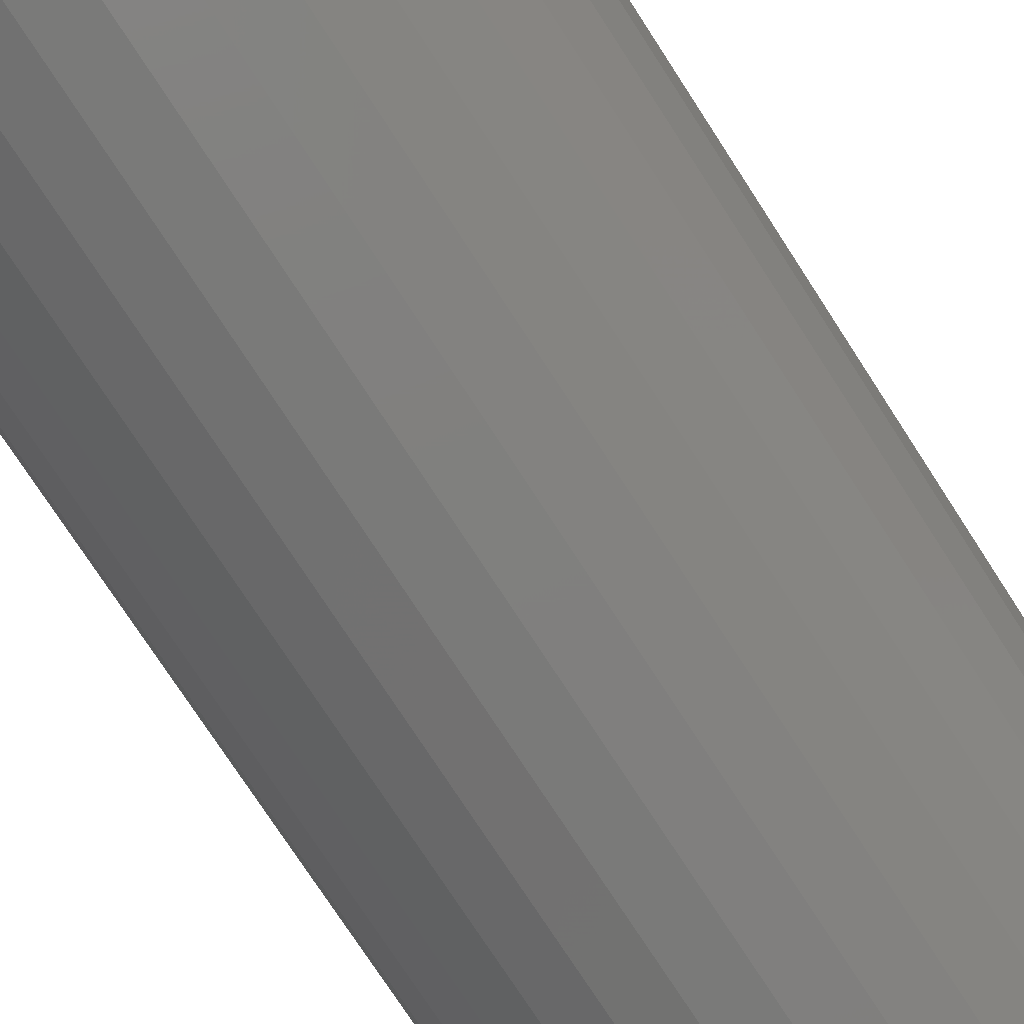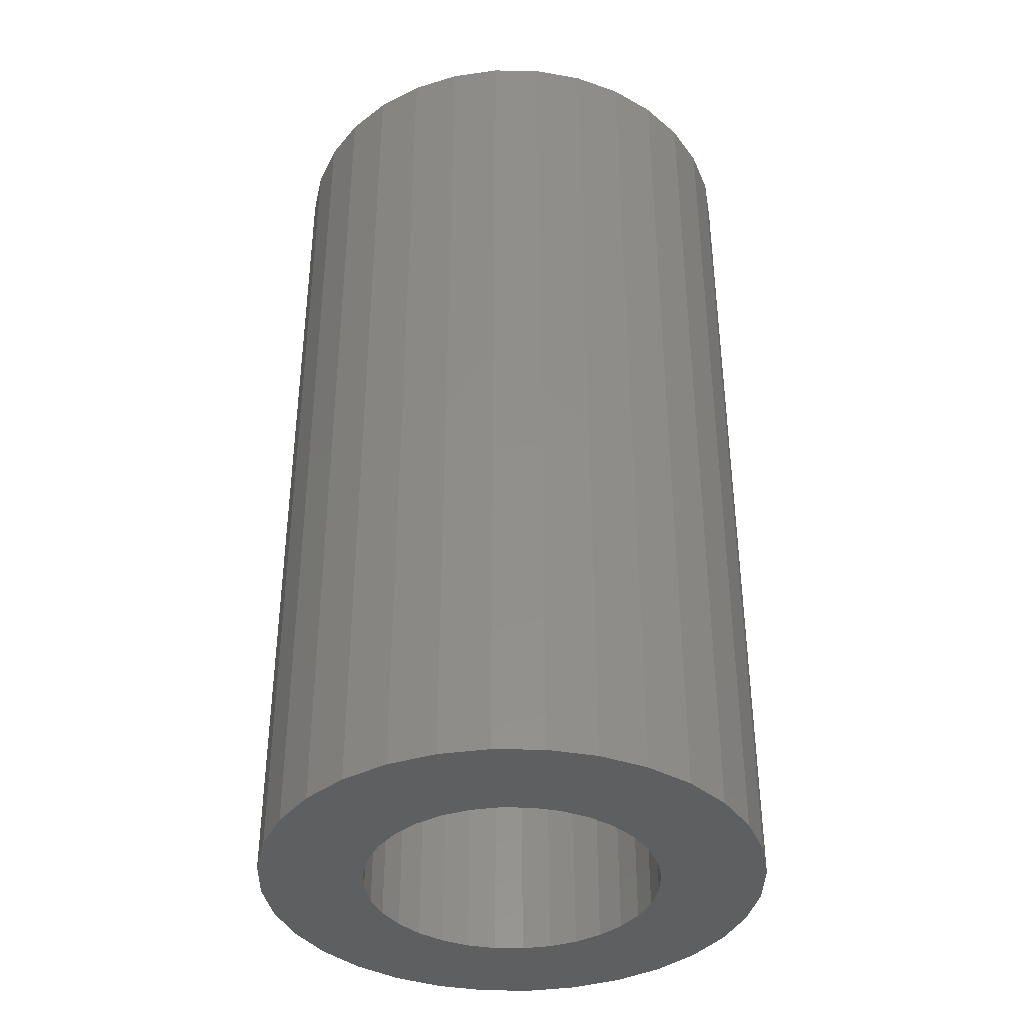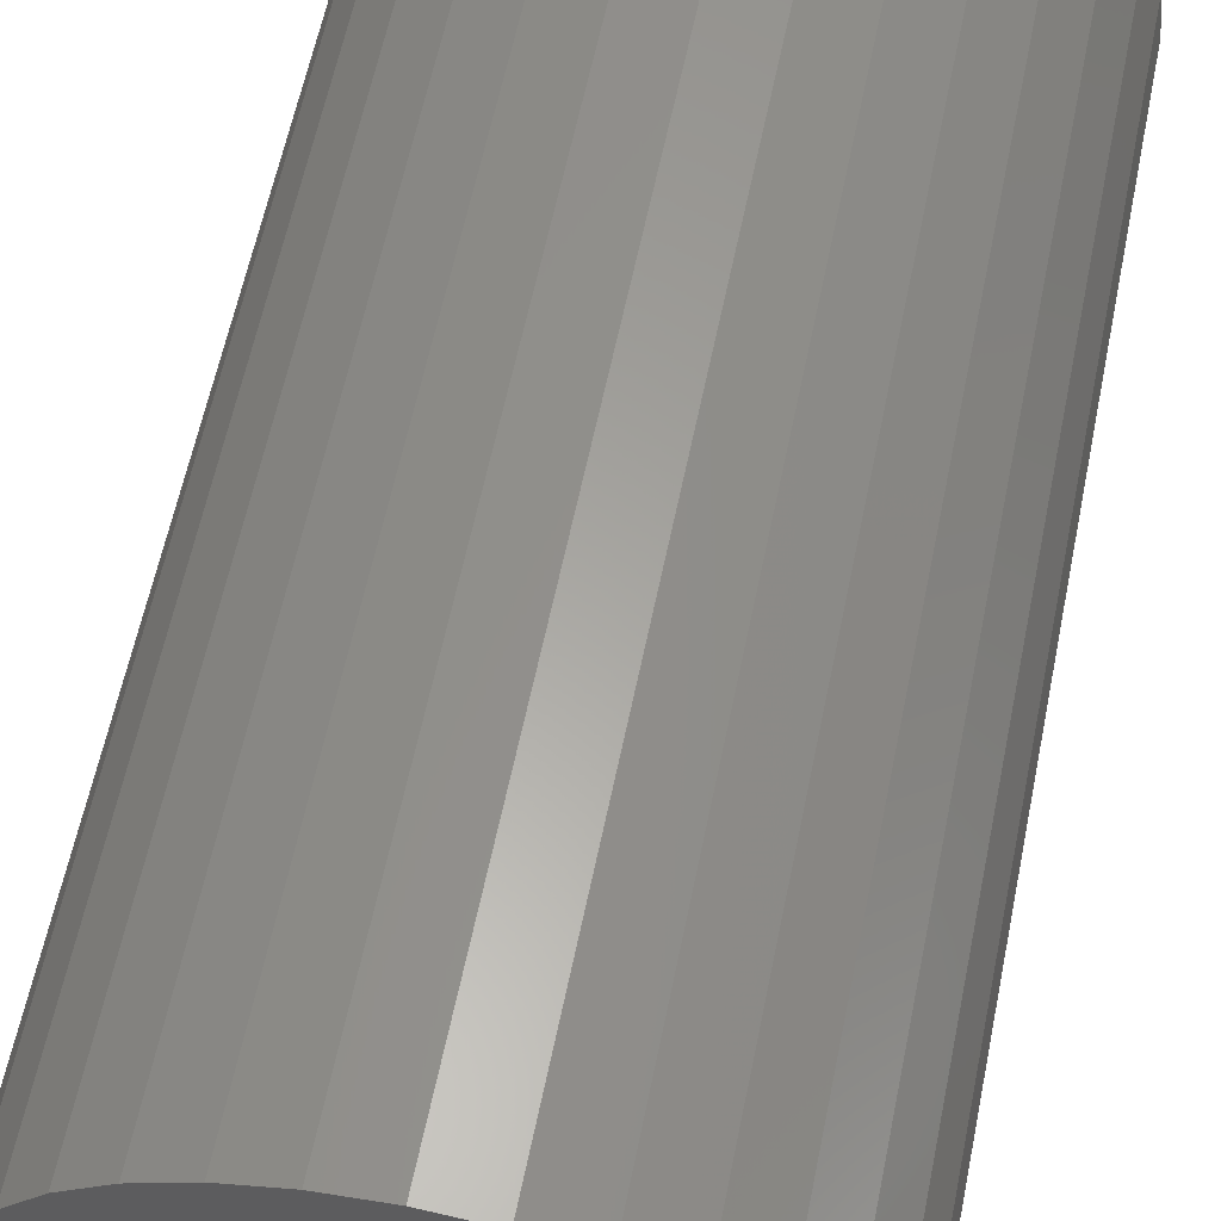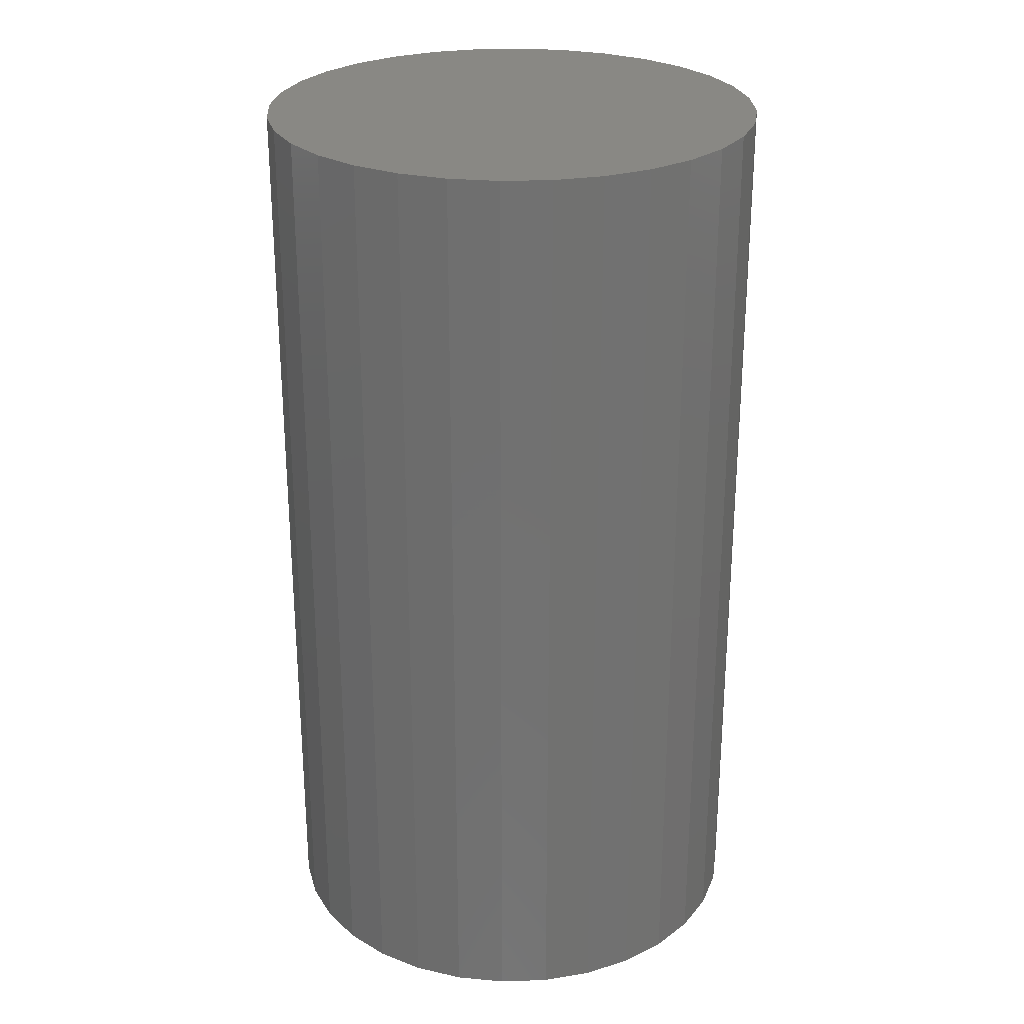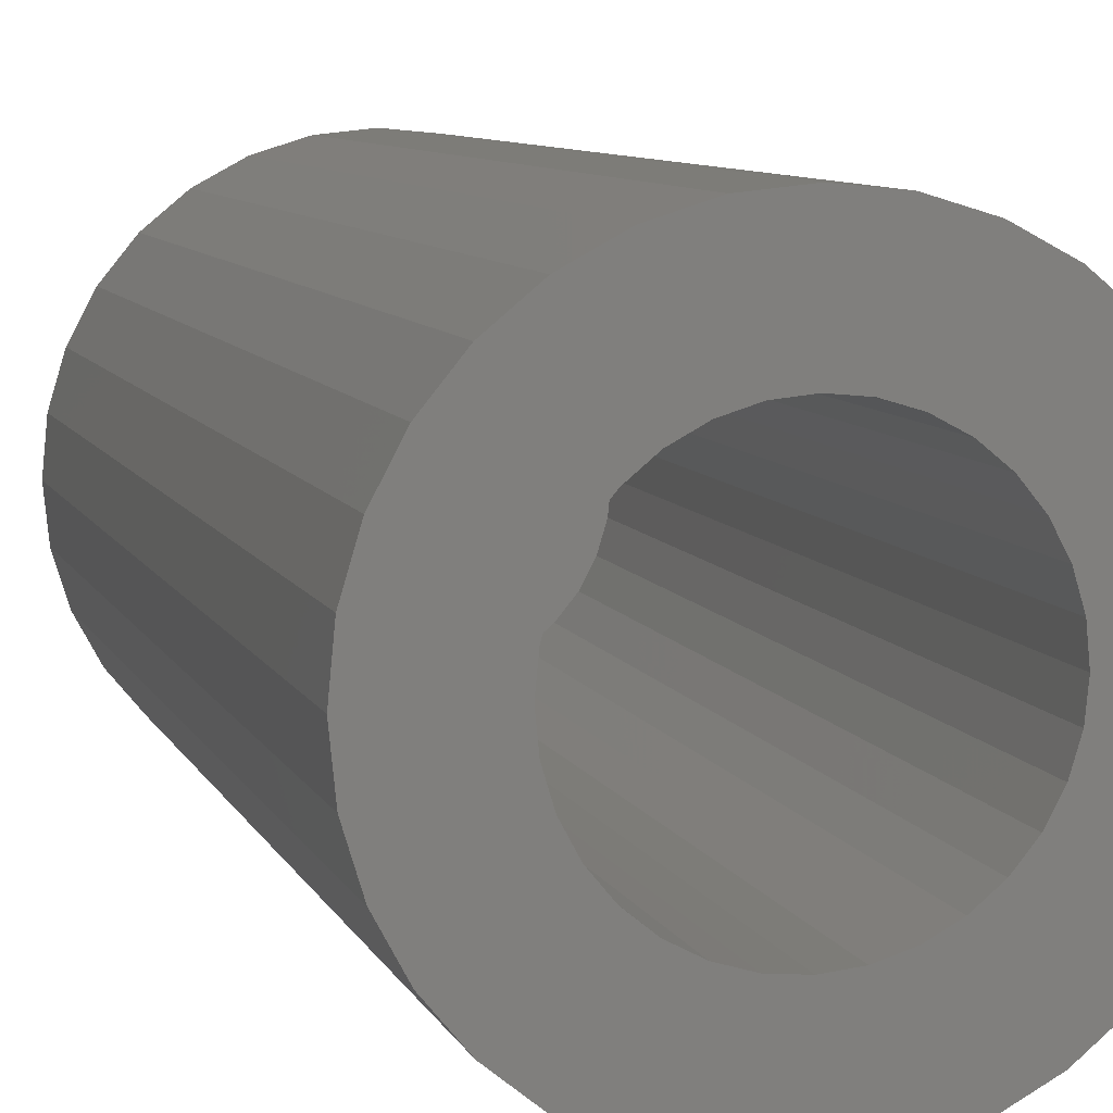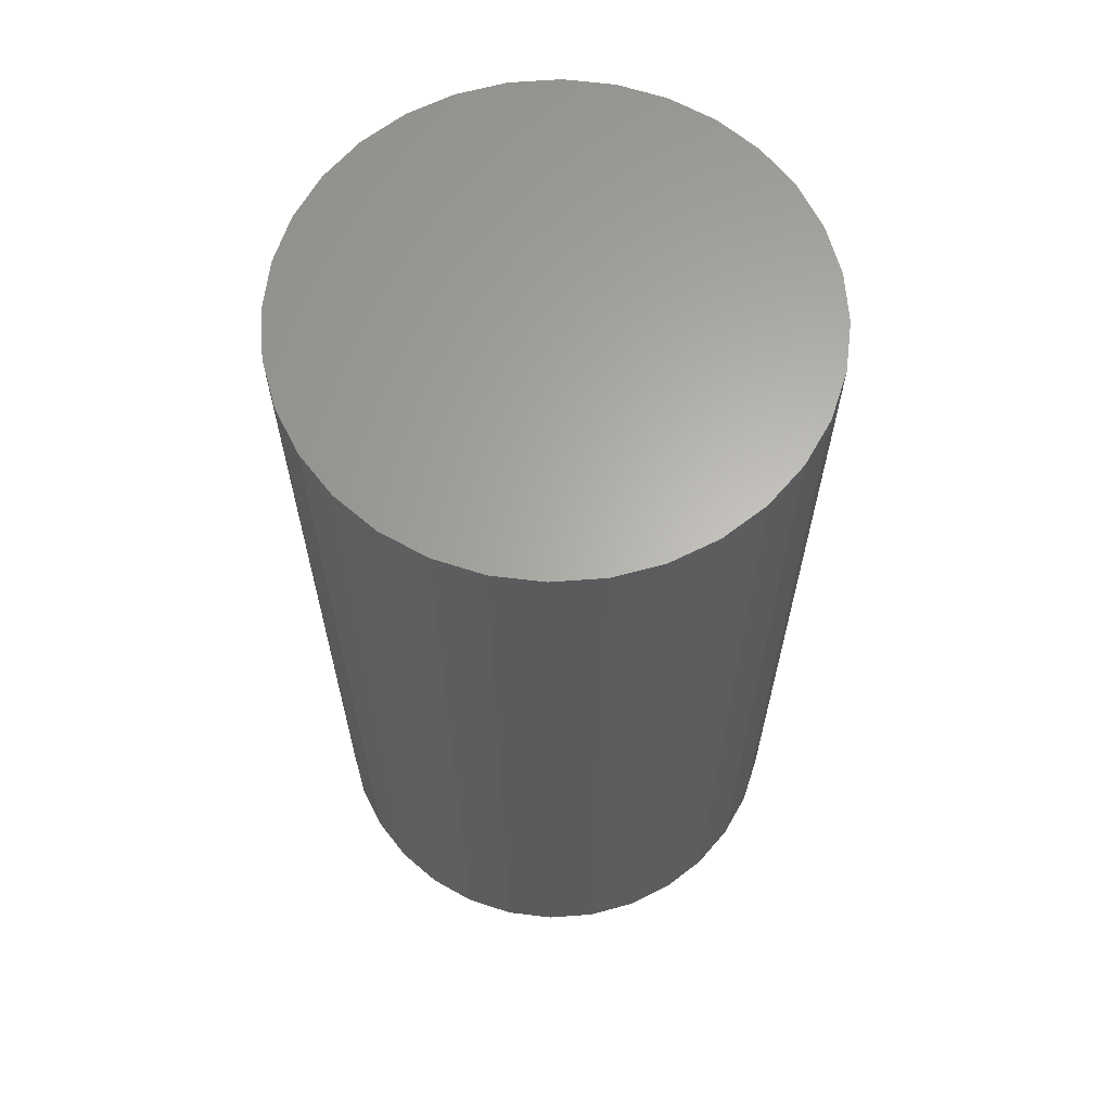
<metadata>
{"format":"stl","ext":"stl","renderer":"f3d","projection":"perspective","resolution":1024,"background":"white","views":[{"elev":-76.7,"azim":-146.9,"up":"+Z"},{"elev":-38.2,"azim":-74.4,"up":"+Y"},{"elev":60.1,"azim":-168.5,"up":"+Z"},{"elev":26.7,"azim":-8.7,"up":"+Y"},{"elev":8.4,"azim":-16.3,"up":"+Z"},{"elev":64.0,"azim":-156.1,"up":"+Y"}]}
</metadata>
<code>
# stl→obj: 128 verts, 252 faces
v -0.0384 -0.3516 -0.03093
v -0.04354 -0.3516 -0.02131
v -0.07963 -0.3516 -0.03625
v -0.03147 -0.3516 -0.03937
v 0.07488 -0.3516 0.06699
v 0.01876 -0.3516 0.0546
v 0.08667 -0.3516 0.05263
v 0.0292 -0.3516 0.05144
v 0.03883 -0.3516 0.04629
v 0.04726 -0.3516 0.03937
v 0.09542 -0.3516 0.03625
v 0.05419 -0.3516 0.03093
v 0.05933 -0.3516 0.02131
v 0.09542 -0.3516 -0.03625
v 0.1008 -0.3516 -0.01848
v 0.05933 -0.3516 -0.02131
v 0.05419 -0.3516 -0.03093
v 0.04726 -0.3516 -0.03937
v 0.08667 -0.3516 -0.05263
v 0.03883 -0.3516 -0.04629
v 0.0292 -0.3516 -0.05144
v 0.01876 -0.3516 -0.0546
v 0.07488 -0.3516 -0.06699
v 0.007895 -0.3516 0.05567
v 0.06053 -0.3516 0.07877
v 0.04415 -0.3516 0.08753
v 0.02638 -0.3516 0.09292
v 0.007895 -0.3516 0.09474
v -0.01059 -0.3516 0.09292
v -0.02836 -0.3516 0.08753
v -0.04474 -0.3516 0.07877
v -0.05909 -0.3516 0.06699
v -0.002967 -0.3516 0.0546
v -0.07088 -0.3516 0.05263
v -0.07963 -0.3516 0.03625
v -0.03147 -0.3516 0.03937
v -0.02304 -0.3516 0.04629
v -0.01341 -0.3516 0.05144
v -0.08502 -0.3516 0.01848
v -0.04354 -0.3516 0.02131
v -0.0384 -0.3516 0.03093
v -0.07088 -0.3516 -0.05263
v -0.05909 -0.3516 -0.06699
v -0.002967 -0.3516 -0.0546
v -0.01341 -0.3516 -0.05144
v -0.02304 -0.3516 -0.04629
v 0.007895 -0.3516 -0.05567
v -0.04474 -0.3516 -0.07877
v -0.02836 -0.3516 -0.08753
v -0.01059 -0.3516 -0.09292
v 0.007895 -0.3516 -0.09474
v 0.02638 -0.3516 -0.09292
v 0.04415 -0.3516 -0.08753
v 0.06053 -0.3516 -0.07877
v -0.08502 -0.3516 -0.01848
v -0.04671 -0.3516 -0.01086
v -0.08684 -0.3516 -5.802e-18
v -0.04778 -0.3516 -1.214e-16
v -0.04671 -0.3516 0.01086
v 0.1008 -0.3516 0.01848
v 0.0625 -0.3516 0.01086
v 0.1026 -0.3516 -7.541e-17
v 0.06357 -0.3516 3.544e-17
v 0.0625 -0.3516 -0.01086
v 0.007895 -0.03906 -0.05567
v 0.01876 -0.03906 -0.0546
v 0.0292 -0.03906 -0.05144
v 0.03883 -0.03906 -0.04629
v 0.04726 -0.03906 -0.03937
v 0.05419 -0.03906 -0.03093
v 0.05933 -0.03906 -0.02131
v 0.0625 -0.03906 -0.01086
v 0.06357 -0.03906 -7.709e-17
v -0.002967 -0.03906 -0.0546
v -0.01341 -0.03906 -0.05144
v -0.02304 -0.03906 -0.04629
v -0.03147 -0.03906 -0.03937
v -0.0384 -0.03906 -0.03093
v -0.04354 -0.03906 -0.02131
v -0.04671 -0.03906 -0.01086
v -0.04778 -0.03906 -1.214e-16
v 0.007895 -0.03906 0.05567
v -0.002967 -0.03906 0.0546
v -0.01341 -0.03906 0.05144
v -0.02304 -0.03906 0.04629
v -0.03147 -0.03906 0.03937
v -0.0384 -0.03906 0.03093
v -0.04354 -0.03906 0.02131
v -0.04671 -0.03906 0.01086
v 0.01876 -0.03906 0.0546
v 0.0292 -0.03906 0.05144
v 0.03883 -0.03906 0.04629
v 0.04726 -0.03906 0.03937
v 0.05419 -0.03906 0.03093
v 0.05933 -0.03906 0.02131
v 0.0625 -0.03906 0.01086
v 0.007895 8.327e-17 0.09474
v 0.02638 8.532e-17 0.09292
v -0.01059 8.121e-17 0.09292
v -0.02836 7.924e-17 0.08753
v 0.04415 8.729e-17 0.08753
v -0.04474 7.742e-17 0.07877
v 0.06053 8.911e-17 0.07877
v 0.04415 8.729e-17 -0.08753
v -0.02836 7.924e-17 -0.08753
v 0.06053 8.911e-17 -0.07877
v -0.01059 8.121e-17 -0.09292
v 0.02638 8.532e-17 -0.09292
v 0.007895 8.327e-17 -0.09474
v -0.04474 7.742e-17 -0.07877
v -0.05909 7.583e-17 -0.06699
v 0.07488 9.07e-17 -0.06699
v -0.07088 7.452e-17 -0.05263
v 0.08667 9.201e-17 -0.05263
v -0.07963 7.355e-17 -0.03625
v 0.09542 9.298e-17 -0.03625
v -0.08502 7.295e-17 -0.01848
v 0.1008 9.358e-17 -0.01848
v -0.08684 7.275e-17 -5.802e-18
v 0.1026 9.378e-17 -7.541e-17
v -0.08502 7.295e-17 0.01848
v 0.1008 9.358e-17 0.01848
v -0.07963 7.355e-17 0.03625
v 0.09542 9.298e-17 0.03625
v -0.07088 7.452e-17 0.05263
v 0.08667 9.201e-17 0.05263
v -0.05909 7.583e-17 0.06699
v 0.07488 9.07e-17 0.06699
f 1 2 3
f 1 3 4
f 5 6 7
f 6 8 7
f 7 8 9
f 7 9 10
f 7 10 11
f 11 10 12
f 11 12 13
f 14 15 16
f 14 16 17
f 17 18 14
f 19 14 18
f 19 18 20
f 19 20 21
f 19 21 22
f 19 22 23
f 24 6 5
f 24 5 25
f 24 25 26
f 24 26 27
f 24 27 28
f 24 28 29
f 24 29 30
f 24 30 31
f 24 31 32
f 24 32 33
f 34 35 36
f 34 36 37
f 34 37 38
f 34 38 33
f 34 33 32
f 35 39 40
f 35 40 41
f 35 41 36
f 42 43 44
f 42 44 45
f 42 45 46
f 42 46 4
f 42 4 3
f 47 44 43
f 47 43 48
f 47 48 49
f 47 49 50
f 47 50 51
f 47 51 52
f 47 52 53
f 47 53 54
f 47 54 23
f 47 23 22
f 3 2 55
f 55 2 56
f 55 56 57
f 57 56 58
f 57 58 39
f 39 58 59
f 39 59 40
f 11 13 60
f 60 13 61
f 60 61 62
f 62 61 63
f 62 63 15
f 15 63 64
f 15 64 16
f 65 22 66
f 66 22 21
f 66 21 67
f 67 21 20
f 67 20 68
f 68 20 18
f 68 18 69
f 69 18 17
f 69 17 70
f 70 17 16
f 70 16 71
f 71 16 64
f 71 64 72
f 72 64 63
f 72 63 73
f 22 65 47
f 47 65 74
f 47 74 44
f 44 74 75
f 44 75 45
f 45 75 76
f 45 76 46
f 46 76 77
f 46 77 4
f 4 77 78
f 4 78 1
f 1 78 79
f 1 79 2
f 2 79 80
f 2 80 56
f 56 80 81
f 56 81 58
f 82 33 83
f 83 33 38
f 83 38 84
f 84 38 37
f 84 37 85
f 85 37 36
f 85 36 86
f 86 36 41
f 86 41 87
f 87 41 40
f 87 40 88
f 88 40 59
f 88 59 89
f 89 59 58
f 89 58 81
f 33 82 24
f 24 82 90
f 24 90 6
f 6 90 91
f 6 91 8
f 8 91 92
f 8 92 9
f 9 92 93
f 9 93 10
f 10 93 94
f 10 94 12
f 12 94 95
f 12 95 13
f 13 95 96
f 13 96 61
f 61 96 73
f 61 73 63
f 83 90 82
f 90 83 84
f 90 84 91
f 91 84 85
f 91 85 92
f 92 85 86
f 92 86 93
f 93 86 87
f 93 87 94
f 94 87 88
f 94 88 95
f 71 78 70
f 70 78 77
f 70 77 69
f 69 77 76
f 69 76 68
f 68 76 75
f 68 75 67
f 67 75 74
f 67 74 66
f 66 74 65
f 95 88 96
f 96 88 89
f 96 89 73
f 73 89 81
f 73 81 72
f 72 81 80
f 72 80 71
f 71 80 79
f 71 79 78
f 97 98 99
f 100 99 98
f 101 100 98
f 102 100 101
f 103 102 101
f 104 105 106
f 107 105 104
f 108 107 104
f 109 107 108
f 105 110 106
f 106 110 111
f 106 111 112
f 112 111 113
f 112 113 114
f 114 113 115
f 114 115 116
f 116 115 117
f 116 117 118
f 118 117 119
f 118 119 120
f 120 119 121
f 120 121 122
f 122 121 123
f 122 123 124
f 124 123 125
f 124 125 126
f 126 125 127
f 126 127 128
f 128 127 102
f 128 102 103
f 120 62 118
f 118 62 15
f 118 15 116
f 116 15 14
f 116 14 114
f 114 14 19
f 114 19 112
f 112 19 23
f 112 23 106
f 106 23 54
f 106 54 104
f 104 54 53
f 104 53 108
f 108 53 52
f 108 52 109
f 109 52 51
f 109 51 107
f 107 51 50
f 107 50 105
f 105 50 49
f 105 49 110
f 110 49 48
f 110 48 111
f 111 48 43
f 111 43 113
f 113 43 42
f 113 42 115
f 115 42 3
f 115 3 117
f 117 3 55
f 117 55 119
f 119 55 57
f 119 57 121
f 121 57 39
f 121 39 123
f 123 39 35
f 123 35 125
f 125 35 34
f 125 34 127
f 127 34 32
f 127 32 102
f 102 32 31
f 102 31 100
f 100 31 30
f 100 30 99
f 99 30 29
f 99 29 97
f 97 29 28
f 97 28 98
f 98 28 27
f 98 27 101
f 101 27 26
f 101 26 103
f 103 26 25
f 103 25 128
f 128 25 5
f 128 5 126
f 126 5 7
f 126 7 124
f 124 7 11
f 124 11 122
f 122 11 60
f 122 60 120
f 120 60 62

</code>
